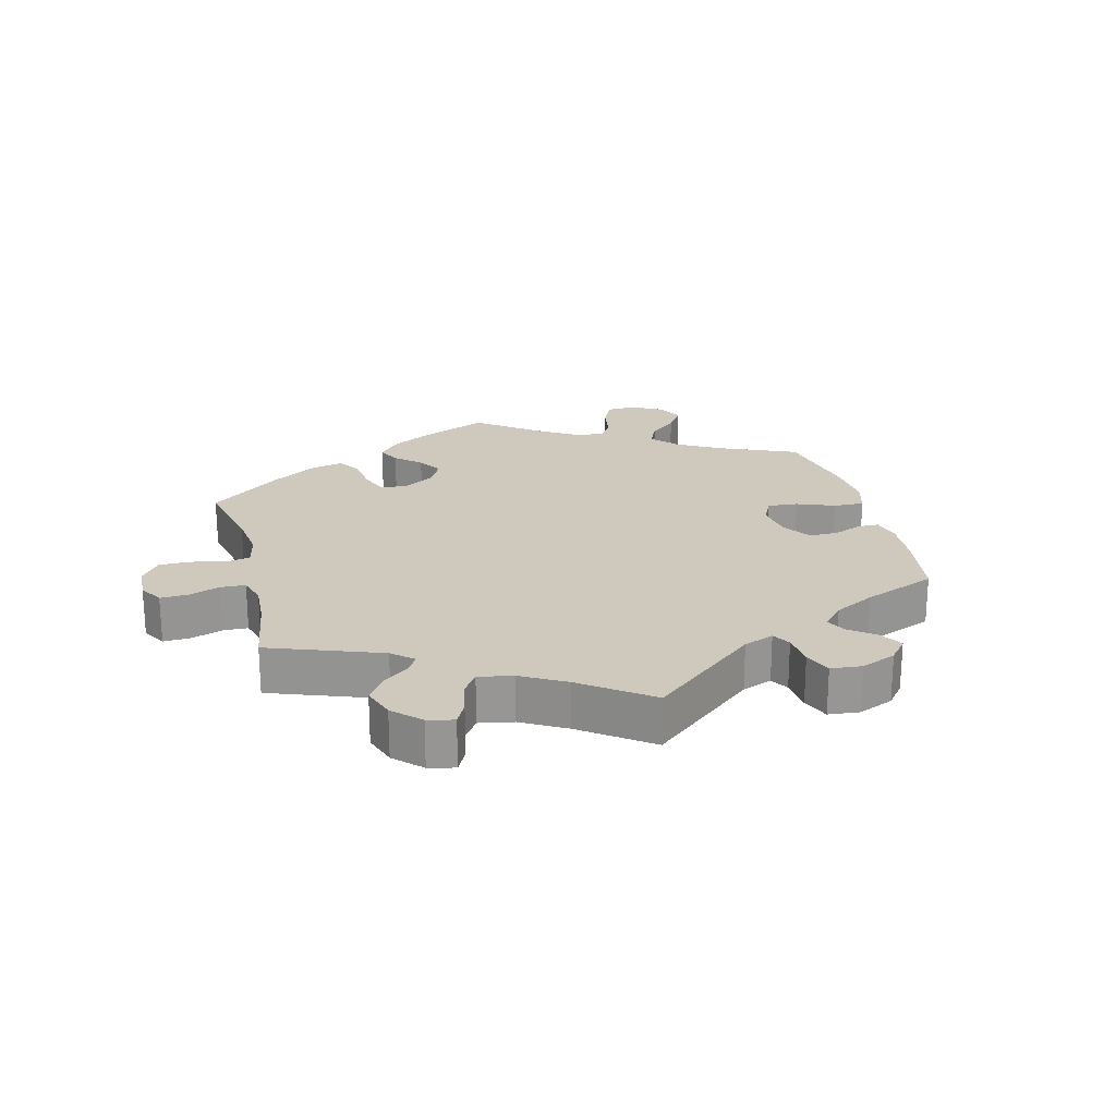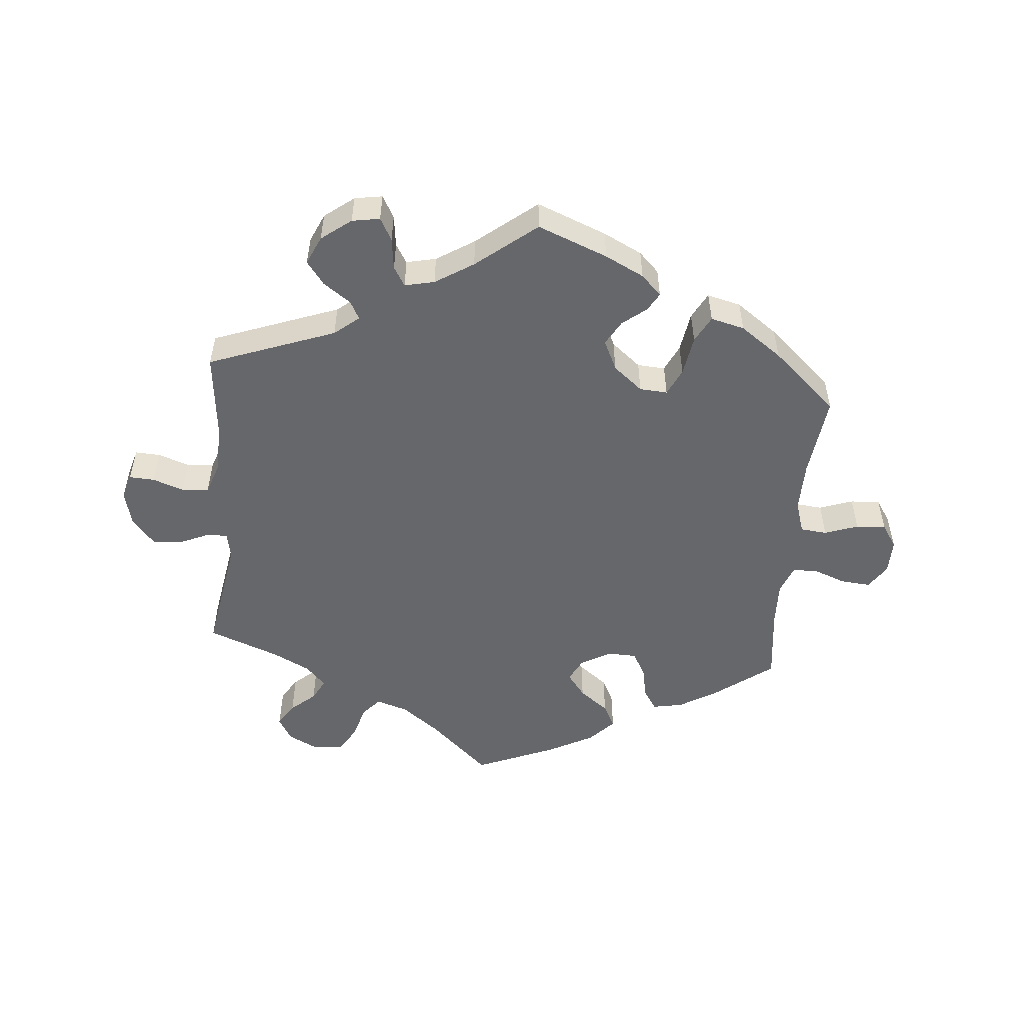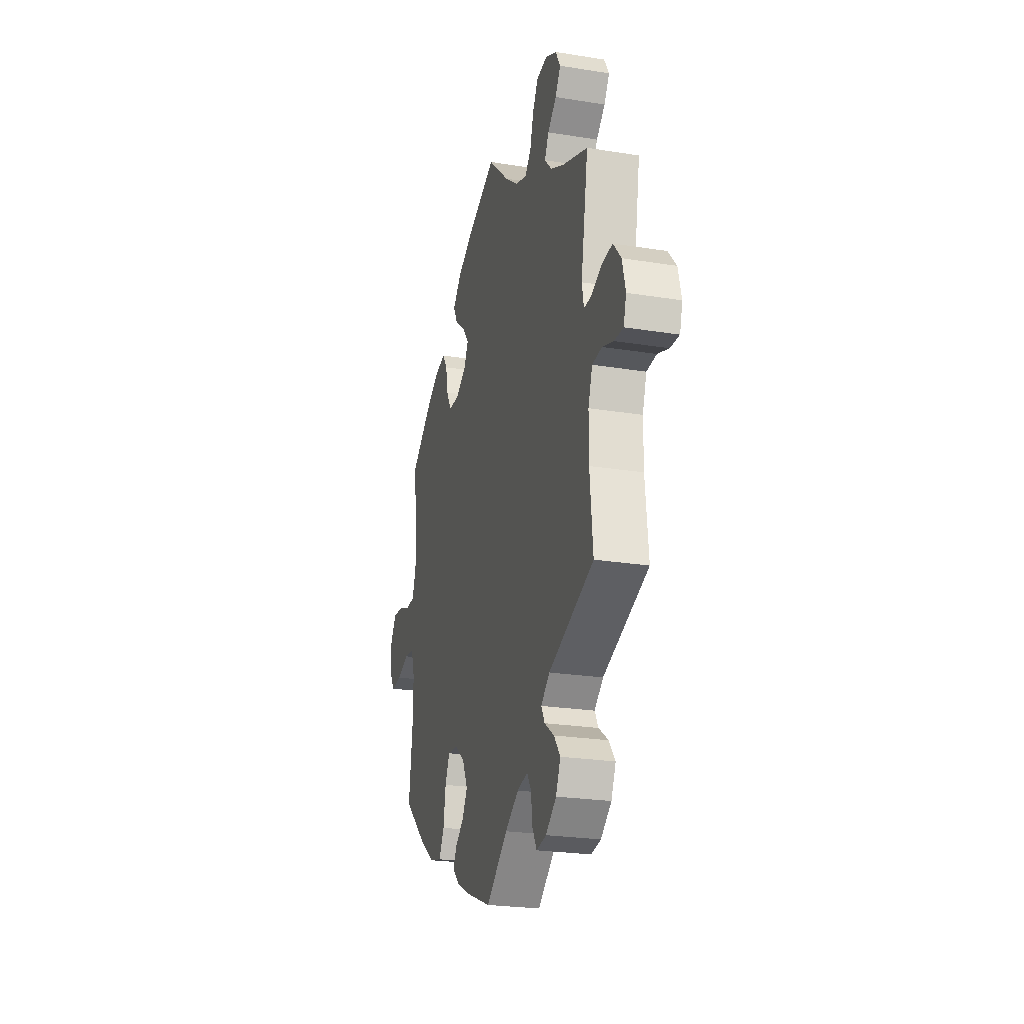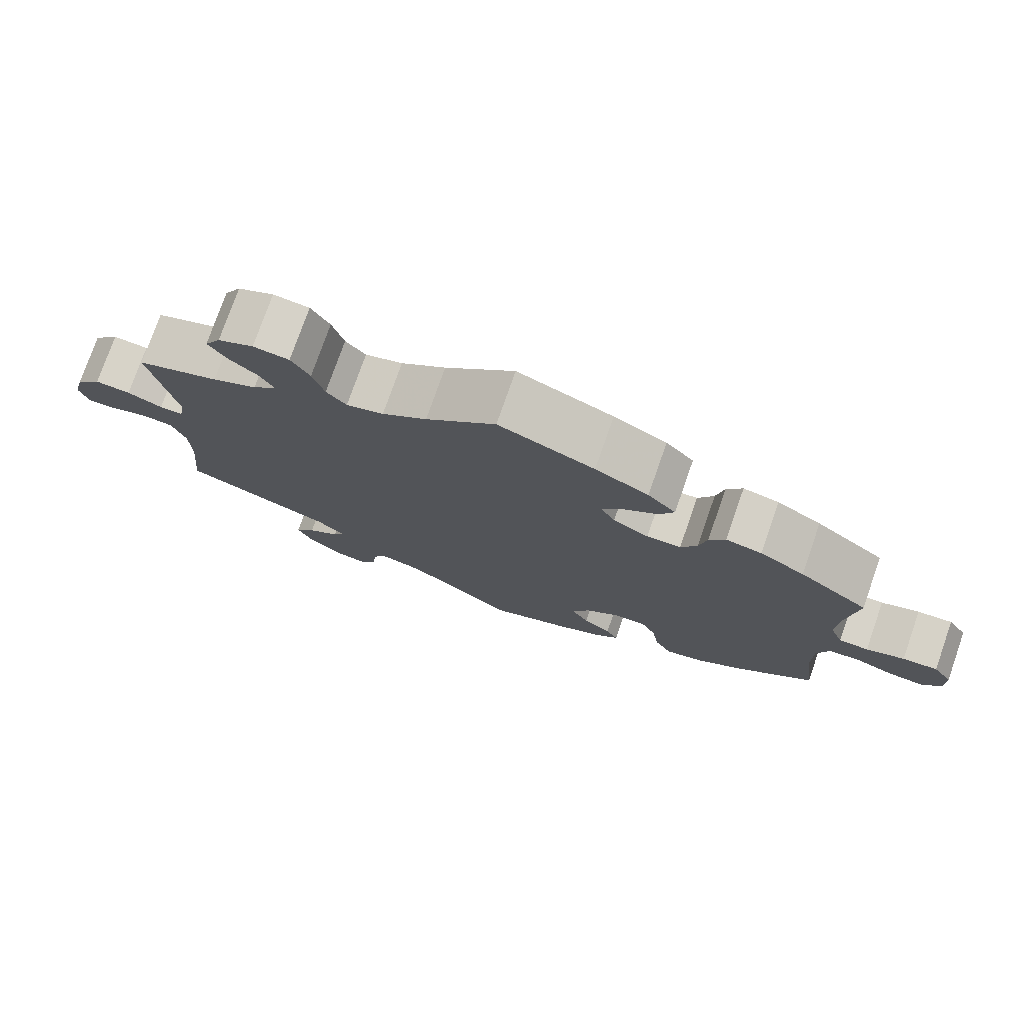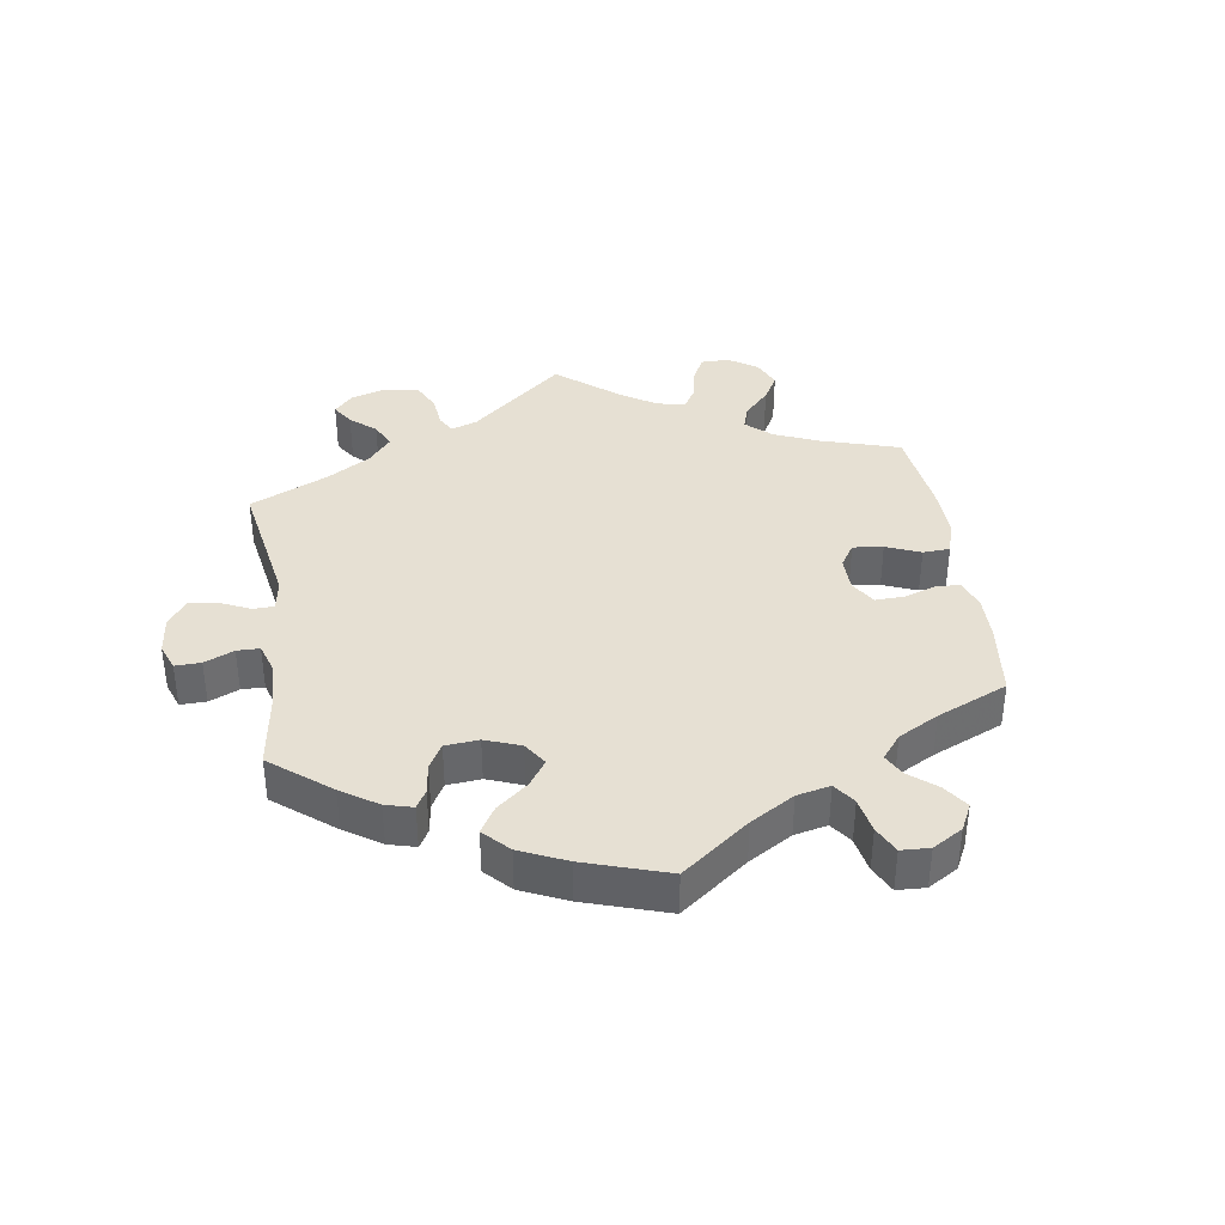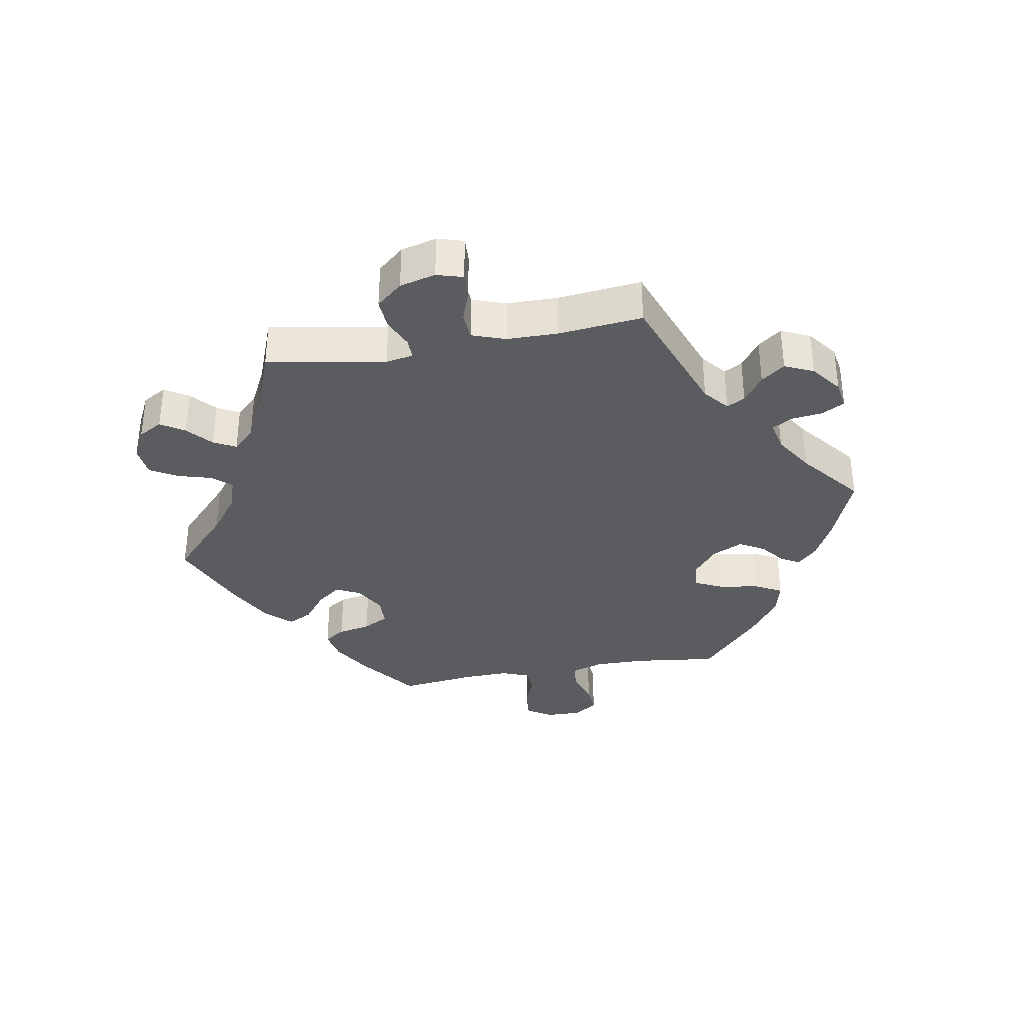
<metadata>
{"format":"obj","ext":"obj","renderer":"f3d","projection":"perspective","resolution":1024,"background":"white","views":[{"elev":22.5,"azim":105.8,"up":"+Y"},{"elev":-52.1,"azim":175.1,"up":"+Y"},{"elev":-24.3,"azim":75.1,"up":"+Z"},{"elev":76.6,"azim":-160.7,"up":"+Z"},{"elev":38.3,"azim":-128.7,"up":"+Y"},{"elev":-34.8,"azim":100.2,"up":"+Y"}]}
</metadata>
<code>
v 0.092 0.07 0.492
v 0.151 0.07 0.447
v 0.2 0.07 0.431
v 0.226 0.07 0.46
v 0.241 0.07 0.512
v 0.265 0.07 0.553
v 0.312 0.07 0.558
v 0.359 0.07 0.534
v 0.38 0.07 0.497
v 0.357 0.07 0.461
v 0.319 0.07 0.428
v 0.301 0.07 0.394
v 0.332 0.07 0.361
v 0.391 0.07 0.331
v 0.5 0.07 0.289
v 0.468 0.07 0.108
v 0.476 0.07 0.066
v 0.507 0.07 0.066
v 0.553 0.07 0.086
v 0.6 0.07 0.089
v 0.634 0.07 0.049
v 0.648 0.07 -0.006
v 0.636 0.07 -0.046
v 0.597 0.07 -0.044
v 0.549 0.07 -0.027
v 0.507 0.07 -0.03
v 0.489 0.07 -0.081
v 0.488 0.07 -0.159
v 0.501 0.07 -0.288
v 0.305 0.07 -0.36
v 0.267 0.07 -0.391
v 0.282 0.07 -0.419
v 0.324 0.07 -0.449
v 0.351 0.07 -0.485
v 0.331 0.07 -0.529
v 0.285 0.07 -0.564
v 0.242 0.07 -0.571
v 0.223 0.07 -0.536
v 0.217 0.07 -0.487
v 0.199 0.07 -0.457
v 0.153 0.07 -0.467
v 0.094 0.07 -0.504
v 0.001 0.07 -0.578
v -0.107 0.07 -0.535
v -0.167 0.07 -0.505
v -0.198 0.07 -0.474
v -0.182 0.07 -0.446
v -0.145 0.07 -0.417
v -0.123 0.07 -0.379
v -0.145 0.07 -0.332
v -0.19 0.07 -0.295
v -0.233 0.07 -0.292
v -0.253 0.07 -0.334
v -0.263 0.07 -0.396
v -0.285 0.07 -0.437
v -0.337 0.07 -0.424
v -0.401 0.07 -0.378
v -0.501 0.07 -0.288
v -0.485 0.07 -0.16
v -0.484 0.07 -0.082
v -0.5 0.07 -0.032
v -0.541 0.07 -0.028
v -0.593 0.07 -0.046
v -0.639 0.07 -0.049
v -0.663 0.07 -0.012
v -0.662 0.07 0.042
v -0.637 0.07 0.08
v -0.591 0.07 0.076
v -0.541 0.07 0.057
v -0.502 0.07 0.058
v -0.485 0.07 0.102
v -0.487 0.07 0.172
v -0.501 0.07 0.289
v -0.41 0.07 0.357
v -0.351 0.07 0.392
v -0.304 0.07 0.401
v -0.283 0.07 0.369
v -0.273 0.07 0.319
v -0.252 0.07 0.28
v -0.207 0.07 0.278
v -0.16 0.07 0.304
v -0.141 0.07 0.341
v -0.169 0.07 0.378
v -0.214 0.07 0.413
v -0.233 0.07 0.45
v -0.196 0.07 0.489
v -0.126 0.07 0.526
v 0 0.07 0.578
v 0.092 0 0.492
v 0.151 0 0.447
v 0.2 0 0.431
v 0.226 0 0.46
v 0.241 0 0.512
v 0.265 0 0.553
v 0.312 0 0.558
v 0.359 0 0.534
v 0.38 0 0.497
v 0.357 0 0.461
v 0.319 0 0.428
v 0.301 0 0.394
v 0.332 0 0.361
v 0.391 0 0.331
v 0.5 0 0.289
v 0.468 0 0.108
v 0.476 0 0.066
v 0.507 0 0.066
v 0.553 0 0.086
v 0.6 0 0.089
v 0.634 0 0.049
v 0.648 0 -0.006
v 0.636 0 -0.046
v 0.597 0 -0.044
v 0.549 0 -0.027
v 0.507 0 -0.03
v 0.489 0 -0.081
v 0.488 0 -0.159
v 0.501 0 -0.288
v 0.305 0 -0.36
v 0.267 0 -0.391
v 0.282 0 -0.419
v 0.324 0 -0.449
v 0.351 0 -0.485
v 0.331 0 -0.529
v 0.285 0 -0.564
v 0.242 0 -0.571
v 0.223 0 -0.536
v 0.217 0 -0.487
v 0.199 0 -0.457
v 0.153 0 -0.467
v 0.094 0 -0.504
v 0.001 0 -0.578
v -0.107 0 -0.535
v -0.167 0 -0.505
v -0.198 0 -0.474
v -0.182 0 -0.446
v -0.145 0 -0.417
v -0.123 0 -0.379
v -0.145 0 -0.332
v -0.19 0 -0.295
v -0.233 0 -0.292
v -0.253 0 -0.334
v -0.263 0 -0.396
v -0.285 0 -0.437
v -0.337 0 -0.424
v -0.401 0 -0.378
v -0.501 0 -0.288
v -0.485 0 -0.16
v -0.484 0 -0.082
v -0.5 0 -0.032
v -0.541 0 -0.028
v -0.593 0 -0.046
v -0.639 0 -0.049
v -0.663 0 -0.012
v -0.662 0 0.042
v -0.637 0 0.08
v -0.591 0 0.076
v -0.541 0 0.057
v -0.502 0 0.058
v -0.485 0 0.102
v -0.487 0 0.172
v -0.501 0 0.289
v -0.41 0 0.357
v -0.351 0 0.392
v -0.304 0 0.401
v -0.283 0 0.369
v -0.273 0 0.319
v -0.252 0 0.28
v -0.207 0 0.278
v -0.16 0 0.304
v -0.141 0 0.341
v -0.169 0 0.378
v -0.214 0 0.413
v -0.233 0 0.45
v -0.196 0 0.489
v -0.126 0 0.526
v 0 0 0.578
f 87 88 1
f 86 87 1 2
f 83 84 85 86
f 82 83 86 2
f 81 82 2 3
f 80 81 3
f 75 76 77 78
f 75 78 79
f 72 73 74 75
f 71 72 75 79
f 70 71 79 80
f 66 67 68 69
f 66 69 70
f 65 66 70
f 62 63 64 65
f 61 62 65 70
f 60 61 70 80
f 56 57 58 59
f 53 54 55 56
f 52 53 56 59
f 51 52 59 60
f 45 46 47 48
f 45 48 49
f 42 43 44 45
f 41 42 45 49
f 40 41 49 50
f 36 37 38 39
f 36 39 40
f 35 36 40
f 32 33 34 35
f 31 32 35 40
f 28 29 30
f 27 28 30 31
f 26 27 31 40
f 22 23 24 25
f 22 25 26
f 21 22 26
f 18 19 20 21
f 17 18 21 26
f 14 15 16
f 13 14 16 17
f 12 13 17 26
f 8 9 10 11
f 8 11 12
f 7 8 12
f 4 5 6 7
f 4 7 12
f 3 4 12 26
f 51 60 80 3
f 40 50 51
f 3 26 40 51
f 89 176 175
f 90 89 175 174
f 174 173 172 171
f 90 174 171 170
f 91 90 170 169
f 91 169 168
f 166 165 164 163
f 167 166 163
f 163 162 161 160
f 167 163 160 159
f 168 167 159 158
f 157 156 155 154
f 158 157 154
f 158 154 153
f 153 152 151 150
f 158 153 150 149
f 168 158 149 148
f 147 146 145 144
f 144 143 142 141
f 147 144 141 140
f 148 147 140 139
f 136 135 134 133
f 137 136 133
f 133 132 131 130
f 137 133 130 129
f 138 137 129 128
f 127 126 125 124
f 128 127 124
f 128 124 123
f 123 122 121 120
f 128 123 120 119
f 118 117 116
f 119 118 116 115
f 128 119 115 114
f 113 112 111 110
f 114 113 110
f 114 110 109
f 109 108 107 106
f 114 109 106 105
f 104 103 102
f 105 104 102 101
f 114 105 101 100
f 99 98 97 96
f 100 99 96
f 100 96 95
f 95 94 93 92
f 100 95 92
f 114 100 92 91
f 91 168 148 139
f 139 138 128
f 139 128 114 91
f 1 89 90 2
f 2 90 91 3
f 3 91 92 4
f 4 92 93 5
f 5 93 94 6
f 6 94 95 7
f 7 95 96 8
f 8 96 97 9
f 9 97 98 10
f 10 98 99 11
f 11 99 100 12
f 12 100 101 13
f 13 101 102 14
f 14 102 103 15
f 15 103 104 16
f 16 104 105 17
f 17 105 106 18
f 18 106 107 19
f 19 107 108 20
f 20 108 109 21
f 21 109 110 22
f 22 110 111 23
f 23 111 112 24
f 24 112 113 25
f 25 113 114 26
f 26 114 115 27
f 27 115 116 28
f 28 116 117 29
f 29 117 118 30
f 30 118 119 31
f 31 119 120 32
f 32 120 121 33
f 33 121 122 34
f 34 122 123 35
f 35 123 124 36
f 36 124 125 37
f 37 125 126 38
f 38 126 127 39
f 39 127 128 40
f 40 128 129 41
f 41 129 130 42
f 42 130 131 43
f 43 131 132 44
f 44 132 133 45
f 45 133 134 46
f 46 134 135 47
f 47 135 136 48
f 48 136 137 49
f 49 137 138 50
f 50 138 139 51
f 51 139 140 52
f 52 140 141 53
f 53 141 142 54
f 54 142 143 55
f 55 143 144 56
f 56 144 145 57
f 57 145 146 58
f 58 146 147 59
f 59 147 148 60
f 60 148 149 61
f 61 149 150 62
f 62 150 151 63
f 63 151 152 64
f 64 152 153 65
f 65 153 154 66
f 66 154 155 67
f 67 155 156 68
f 68 156 157 69
f 69 157 158 70
f 70 158 159 71
f 71 159 160 72
f 72 160 161 73
f 73 161 162 74
f 74 162 163 75
f 75 163 164 76
f 76 164 165 77
f 77 165 166 78
f 78 166 167 79
f 79 167 168 80
f 80 168 169 81
f 81 169 170 82
f 82 170 171 83
f 83 171 172 84
f 84 172 173 85
f 85 173 174 86
f 86 174 175 87
f 87 175 176 88
f 88 176 89 1

</code>
